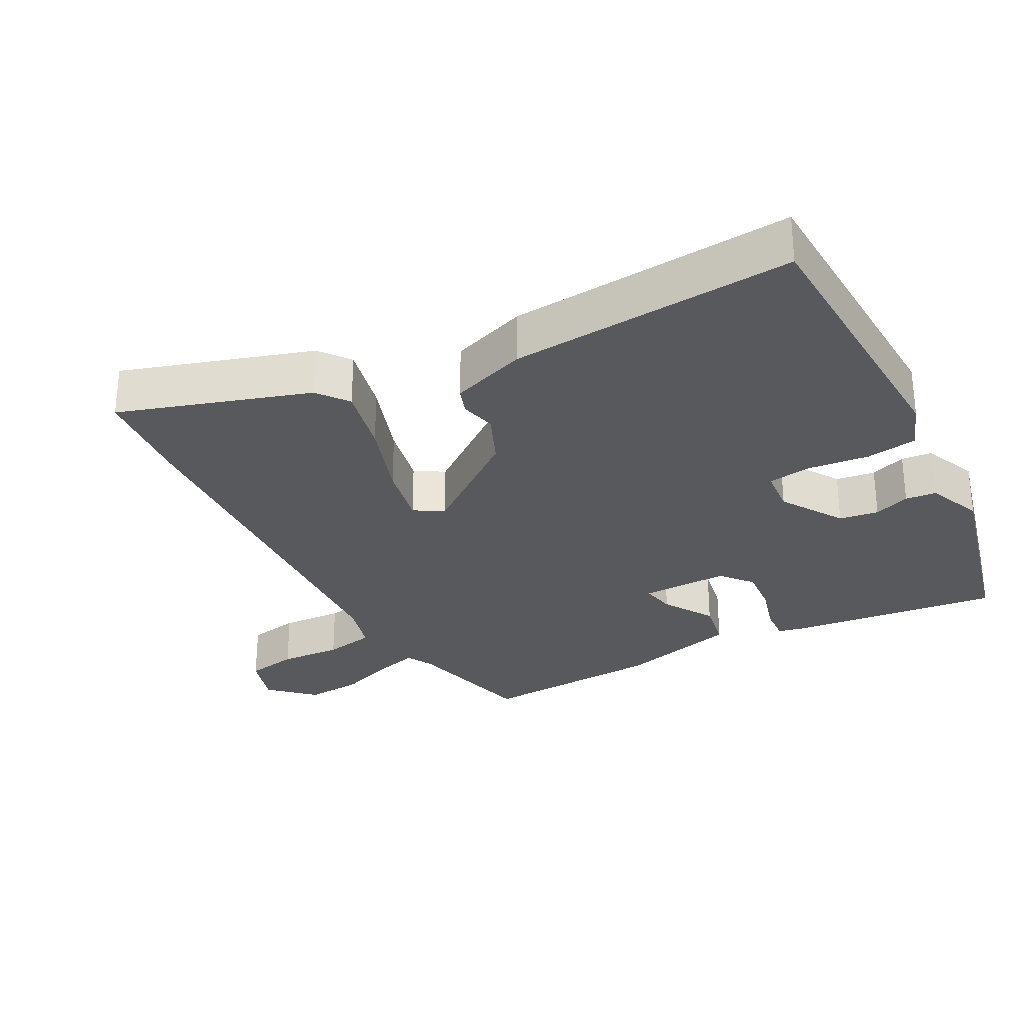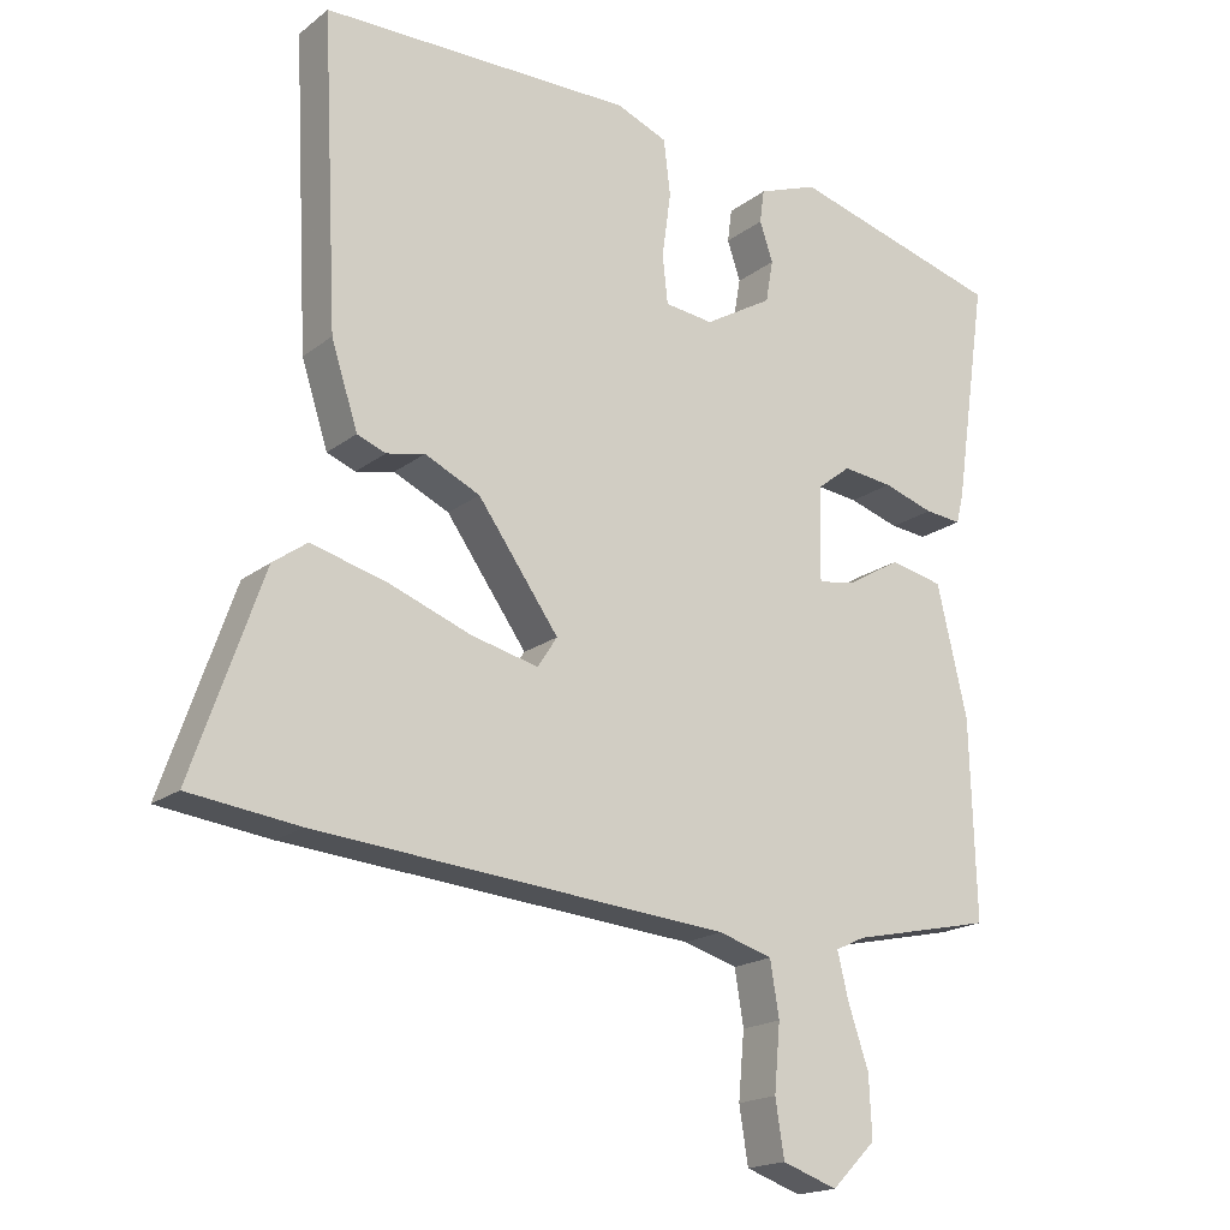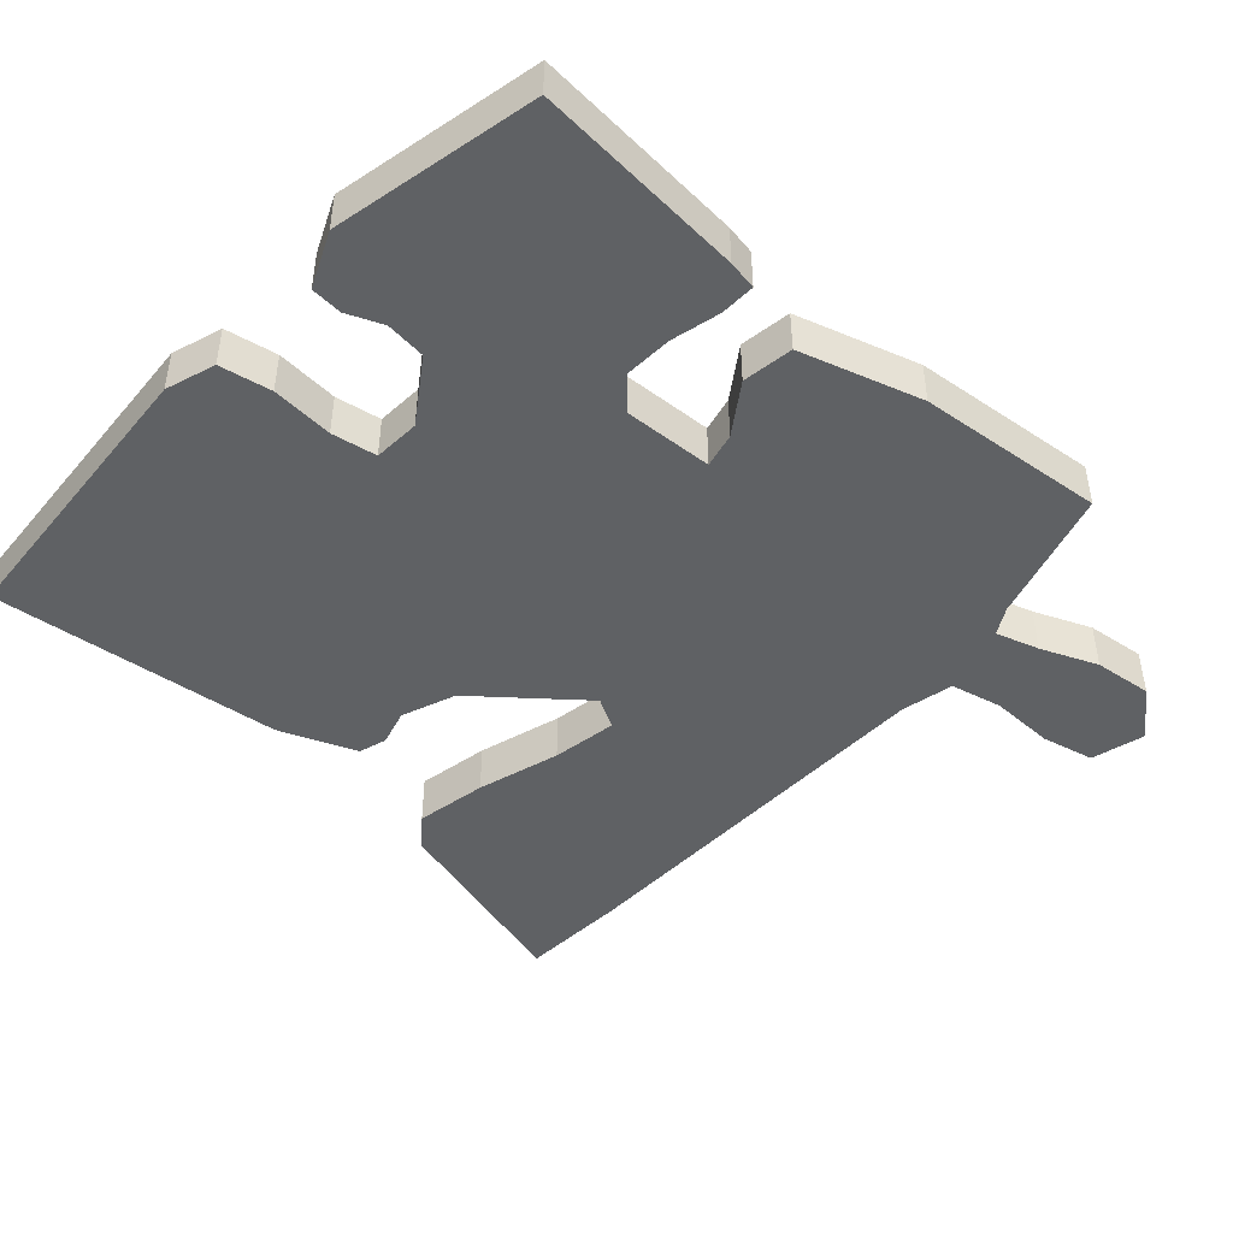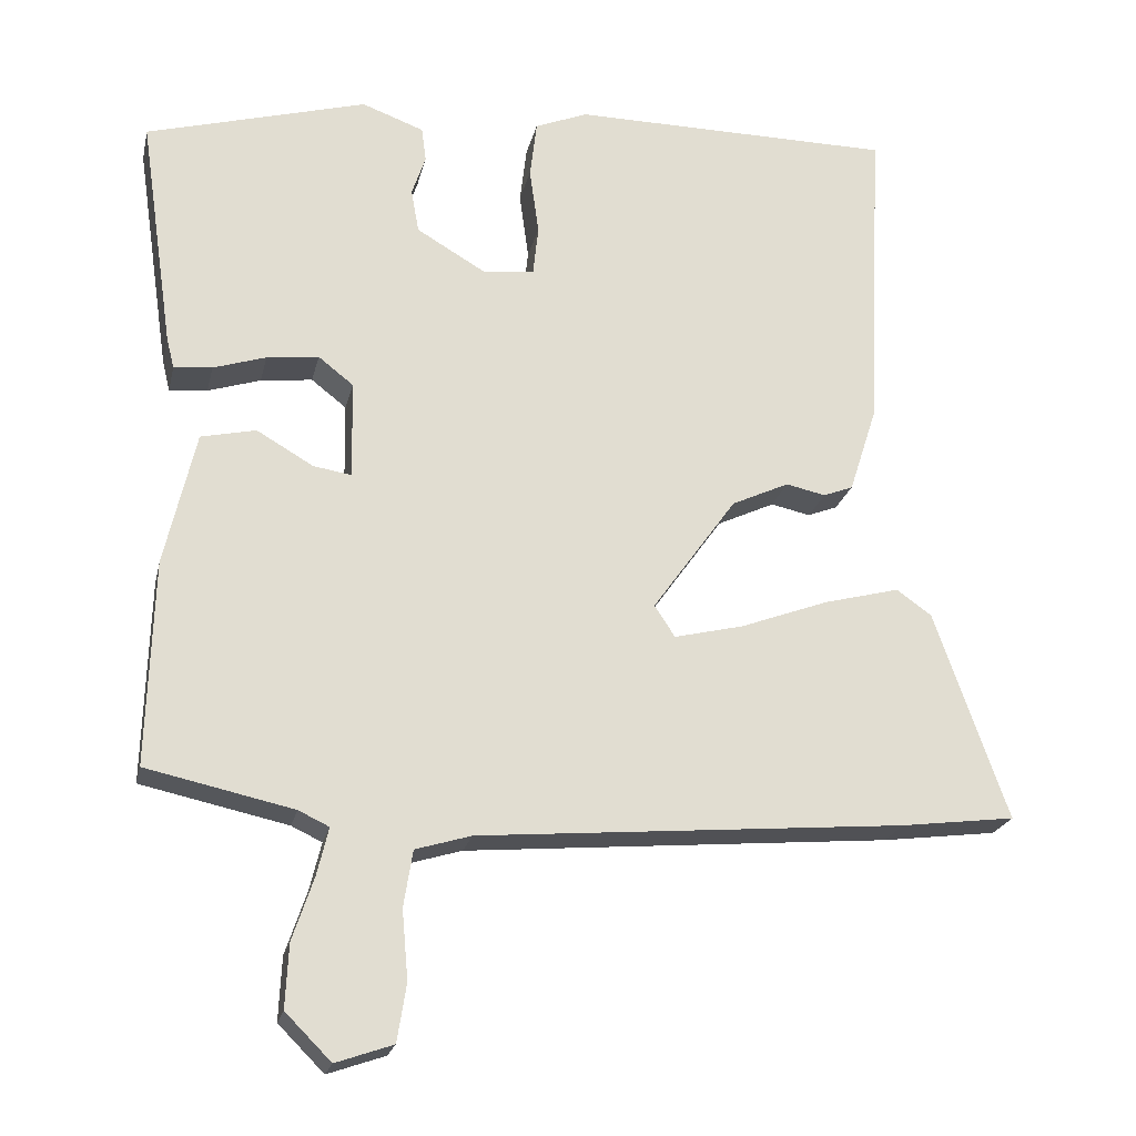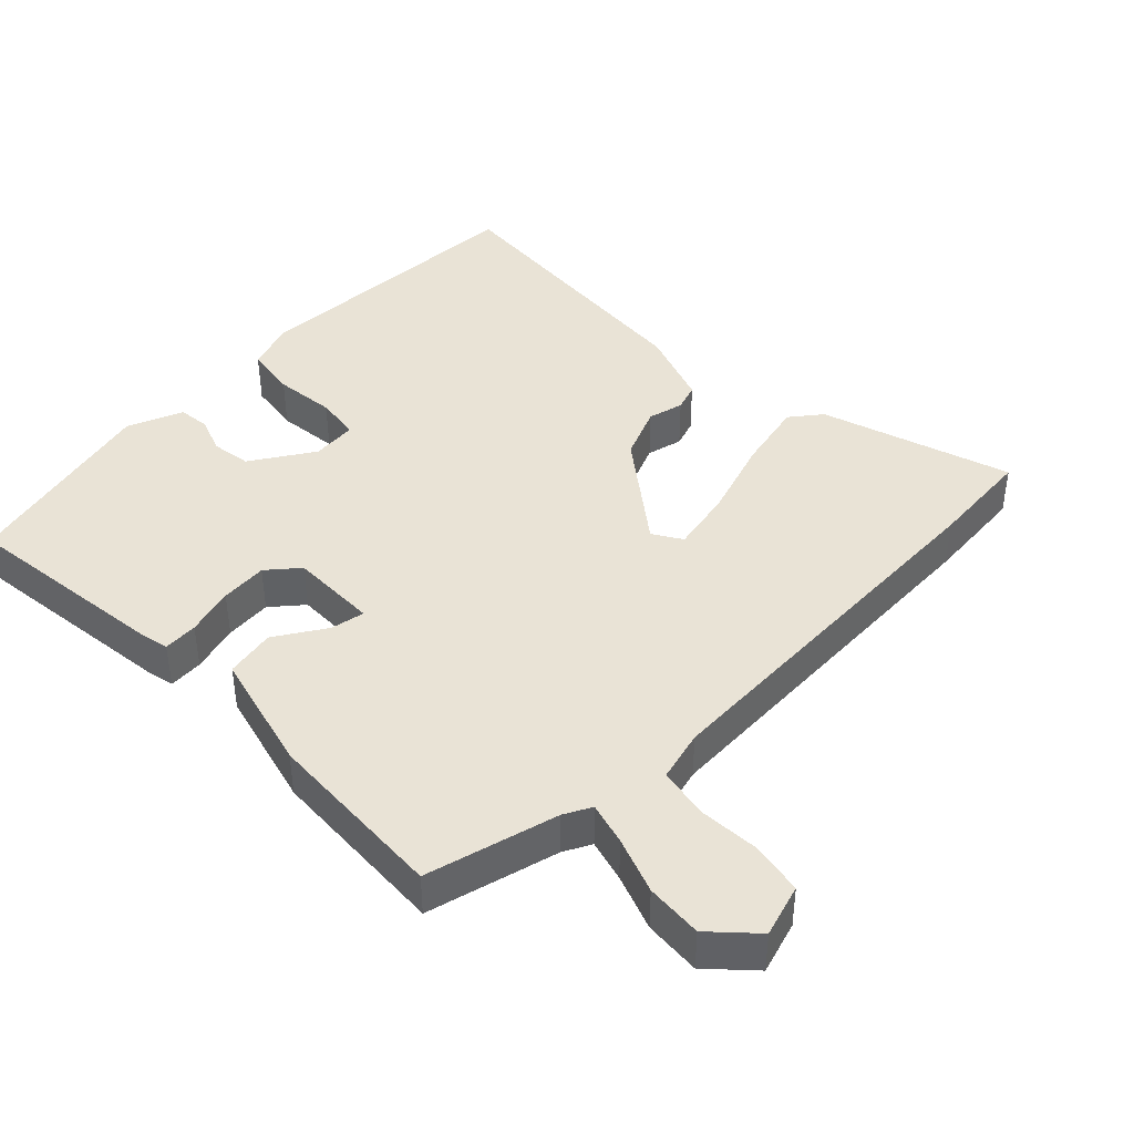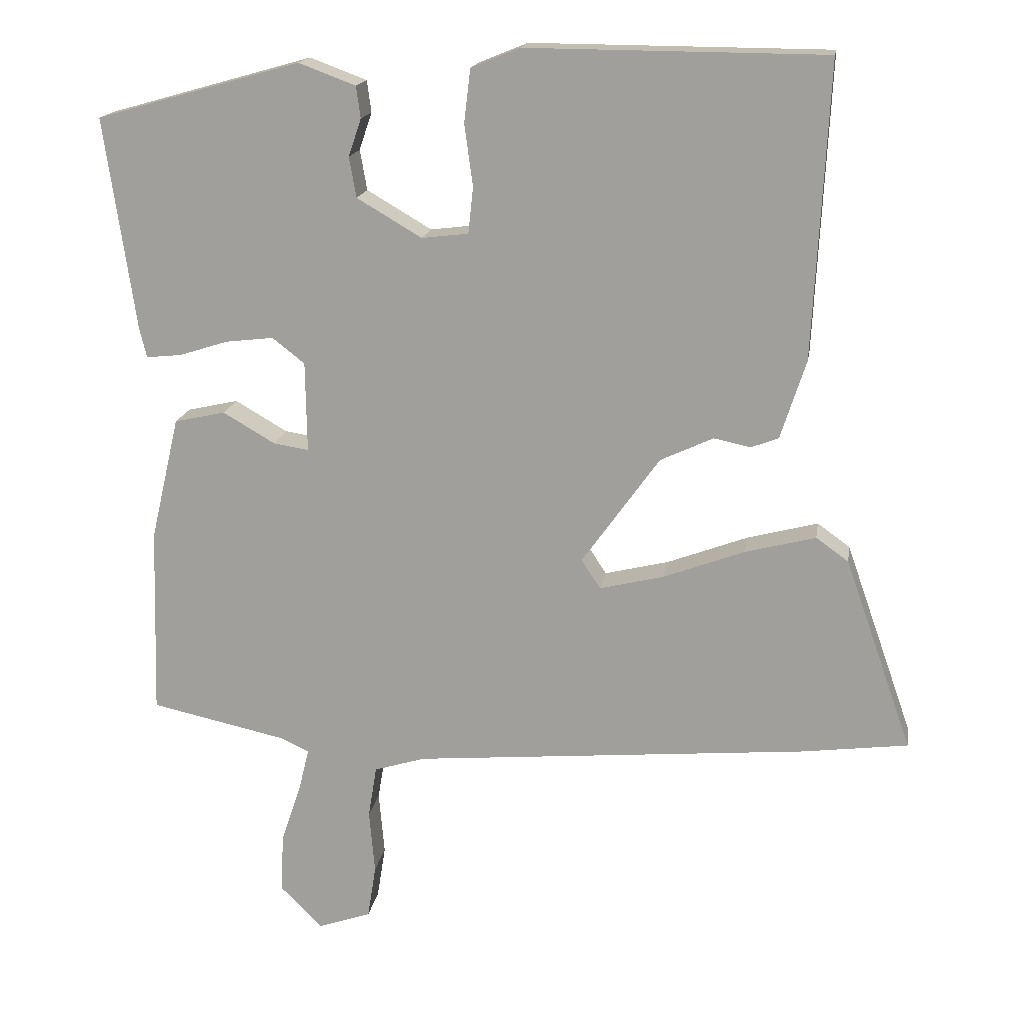
<metadata>
{"format":"obj","ext":"obj","renderer":"f3d","projection":"perspective","resolution":1024,"background":"white","views":[{"elev":-29.3,"azim":-60.2,"up":"+Y"},{"elev":-18.2,"azim":-34.8,"up":"+Z"},{"elev":-46.7,"azim":51.6,"up":"+Y"},{"elev":-21.8,"azim":167.6,"up":"+Z"},{"elev":42.1,"azim":137.2,"up":"+Y"},{"elev":16.7,"azim":-171.0,"up":"+Z"}]}
</metadata>
<code>
v -0.491 0.07 -0.501
v -0.641 0.07 -0.482
v -0.545 0.07 -0.209
v -0.499 0.07 -0.176
v -0.399 0.07 -0.202
v -0.284 0.07 -0.245
v -0.193 0.07 -0.267
v -0.166 0.07 -0.226
v -0.276 0.07 -0.072
v -0.351 0.07 -0.037
v -0.403 0.07 -0.048
v -0.442 0.07 -0.033
v -0.478 0.07 0.079
v -0.499 0.07 0.496
v -0.076 0.07 0.499
v -0.007 0.07 0.471
v 0.002 0.07 0.396
v -0.01 0.07 0.308
v -0.003 0.07 0.243
v 0.063 0.07 0.235
v 0.155 0.07 0.289
v 0.165 0.07 0.346
v 0.147 0.07 0.399
v 0.153 0.07 0.444
v 0.234 0.07 0.474
v 0.523 0.07 0.393
v 0.479 0.07 0.091
v 0.469 0.07 0.05
v 0.419 0.07 0.055
v 0.35 0.07 0.077
v 0.282 0.07 0.085
v 0.236 0.07 0.049
v 0.234 0.07 -0.079
v 0.284 0.07 -0.071
v 0.358 0.07 -0.028
v 0.43 0.07 -0.044
v 0.471 0.07 -0.22
v 0.479 0.07 -0.488
v 0.286 0.07 -0.53
v 0.246 0.07 -0.549
v 0.261 0.07 -0.611
v 0.289 0.07 -0.694
v 0.293 0.07 -0.777
v 0.233 0.07 -0.837
v 0.158 0.07 -0.811
v 0.146 0.07 -0.735
v 0.154 0.07 -0.645
v 0.142 0.07 -0.571
v 0.069 0.07 -0.549
v -0.491 0 -0.501
v -0.641 0 -0.482
v -0.545 0 -0.209
v -0.499 0 -0.176
v -0.399 0 -0.202
v -0.284 0 -0.245
v -0.193 0 -0.267
v -0.166 0 -0.226
v -0.276 0 -0.072
v -0.351 0 -0.037
v -0.403 0 -0.048
v -0.442 0 -0.033
v -0.478 0 0.079
v -0.499 0 0.496
v -0.076 0 0.499
v -0.007 0 0.471
v 0.002 0 0.396
v -0.01 0 0.308
v -0.003 0 0.243
v 0.063 0 0.235
v 0.155 0 0.289
v 0.165 0 0.346
v 0.147 0 0.399
v 0.153 0 0.444
v 0.234 0 0.474
v 0.523 0 0.393
v 0.479 0 0.091
v 0.469 0 0.05
v 0.419 0 0.055
v 0.35 0 0.077
v 0.282 0 0.085
v 0.236 0 0.049
v 0.234 0 -0.079
v 0.284 0 -0.071
v 0.358 0 -0.028
v 0.43 0 -0.044
v 0.471 0 -0.22
v 0.479 0 -0.488
v 0.286 0 -0.53
v 0.246 0 -0.549
v 0.261 0 -0.611
v 0.289 0 -0.694
v 0.293 0 -0.777
v 0.233 0 -0.837
v 0.158 0 -0.811
v 0.146 0 -0.735
v 0.154 0 -0.645
v 0.142 0 -0.571
v 0.069 0 -0.549
f 44 45 46 47
f 44 47 48
f 41 42 43 44
f 40 41 44 48
f 39 40 48 49
f 34 35 36 37
f 33 34 37 38
f 27 28 29 30
f 27 30 31
f 26 27 31
f 25 26 31 32
f 22 23 24 25
f 21 22 25 32
f 15 16 17 18
f 15 18 19
f 14 15 19
f 13 14 19
f 10 11 12 13
f 9 10 13 19
f 8 9 19 20
f 3 4 5 6
f 3 6 7
f 2 3 7
f 1 2 7
f 49 1 7
f 33 38 39 49
f 33 49 7 8
f 21 32 33
f 8 20 21 33
f 96 95 94 93
f 97 96 93
f 93 92 91 90
f 97 93 90 89
f 98 97 89 88
f 86 85 84 83
f 87 86 83 82
f 79 78 77 76
f 80 79 76
f 80 76 75
f 81 80 75 74
f 74 73 72 71
f 81 74 71 70
f 67 66 65 64
f 68 67 64
f 68 64 63
f 68 63 62
f 62 61 60 59
f 68 62 59 58
f 69 68 58 57
f 55 54 53 52
f 56 55 52
f 56 52 51
f 56 51 50
f 56 50 98
f 98 88 87 82
f 57 56 98 82
f 82 81 70
f 82 70 69 57
f 1 50 51 2
f 2 51 52 3
f 3 52 53 4
f 4 53 54 5
f 5 54 55 6
f 6 55 56 7
f 7 56 57 8
f 8 57 58 9
f 9 58 59 10
f 10 59 60 11
f 11 60 61 12
f 12 61 62 13
f 13 62 63 14
f 14 63 64 15
f 15 64 65 16
f 16 65 66 17
f 17 66 67 18
f 18 67 68 19
f 19 68 69 20
f 20 69 70 21
f 21 70 71 22
f 22 71 72 23
f 23 72 73 24
f 24 73 74 25
f 25 74 75 26
f 26 75 76 27
f 27 76 77 28
f 28 77 78 29
f 29 78 79 30
f 30 79 80 31
f 31 80 81 32
f 32 81 82 33
f 33 82 83 34
f 34 83 84 35
f 35 84 85 36
f 36 85 86 37
f 37 86 87 38
f 38 87 88 39
f 39 88 89 40
f 40 89 90 41
f 41 90 91 42
f 42 91 92 43
f 43 92 93 44
f 44 93 94 45
f 45 94 95 46
f 46 95 96 47
f 47 96 97 48
f 48 97 98 49
f 49 98 50 1

</code>
